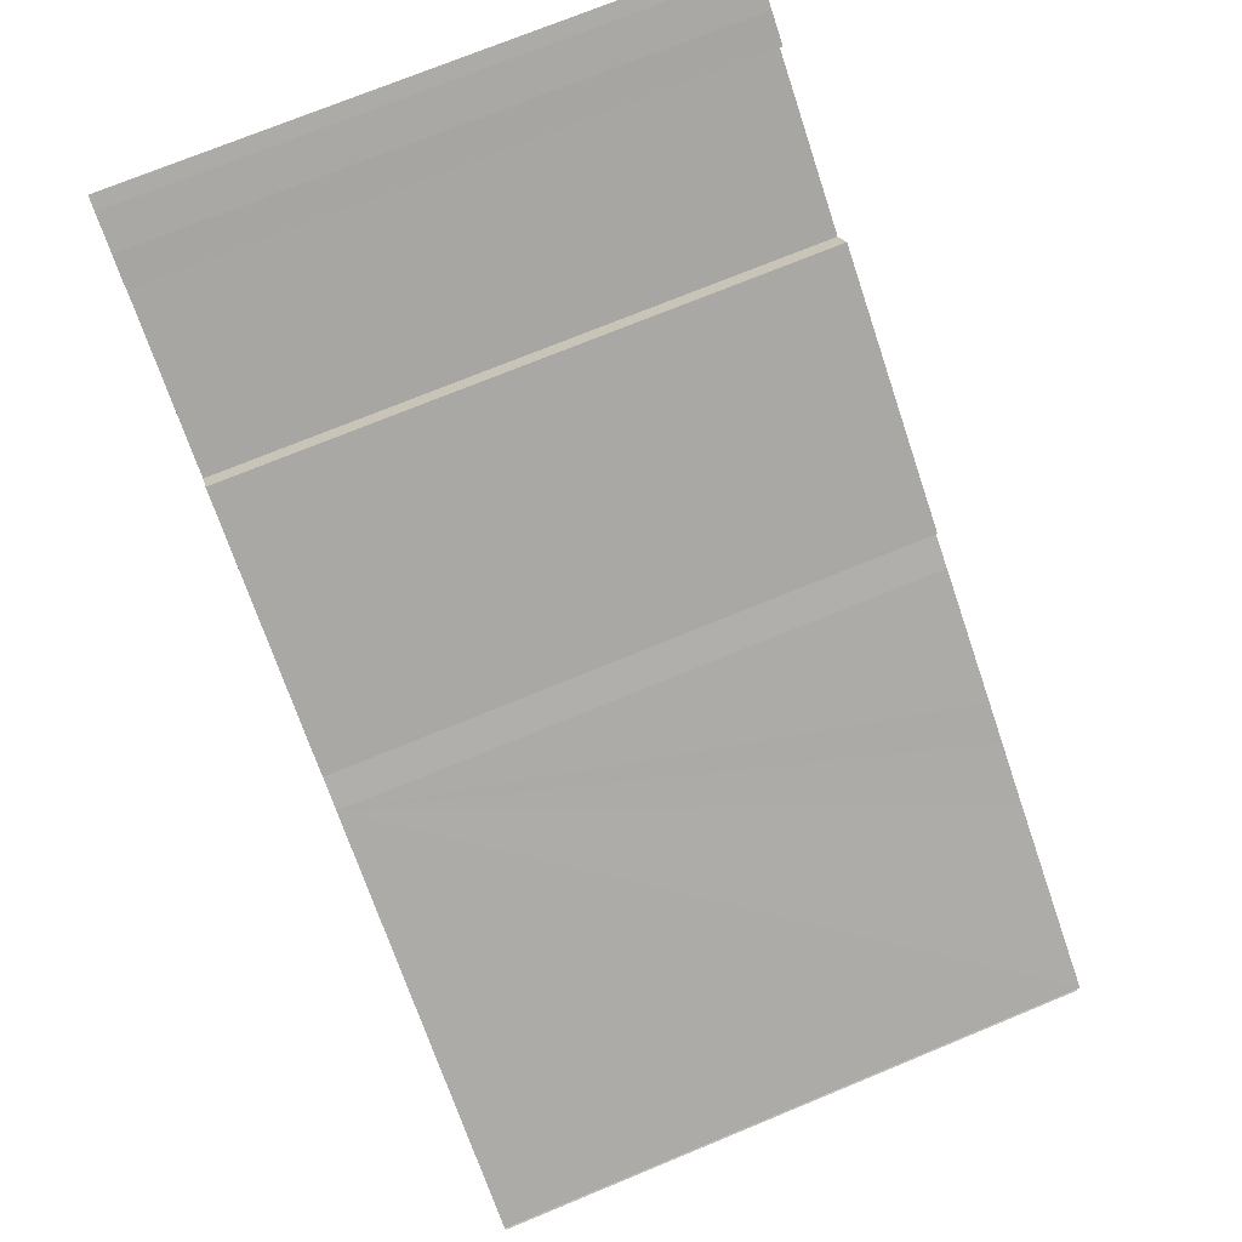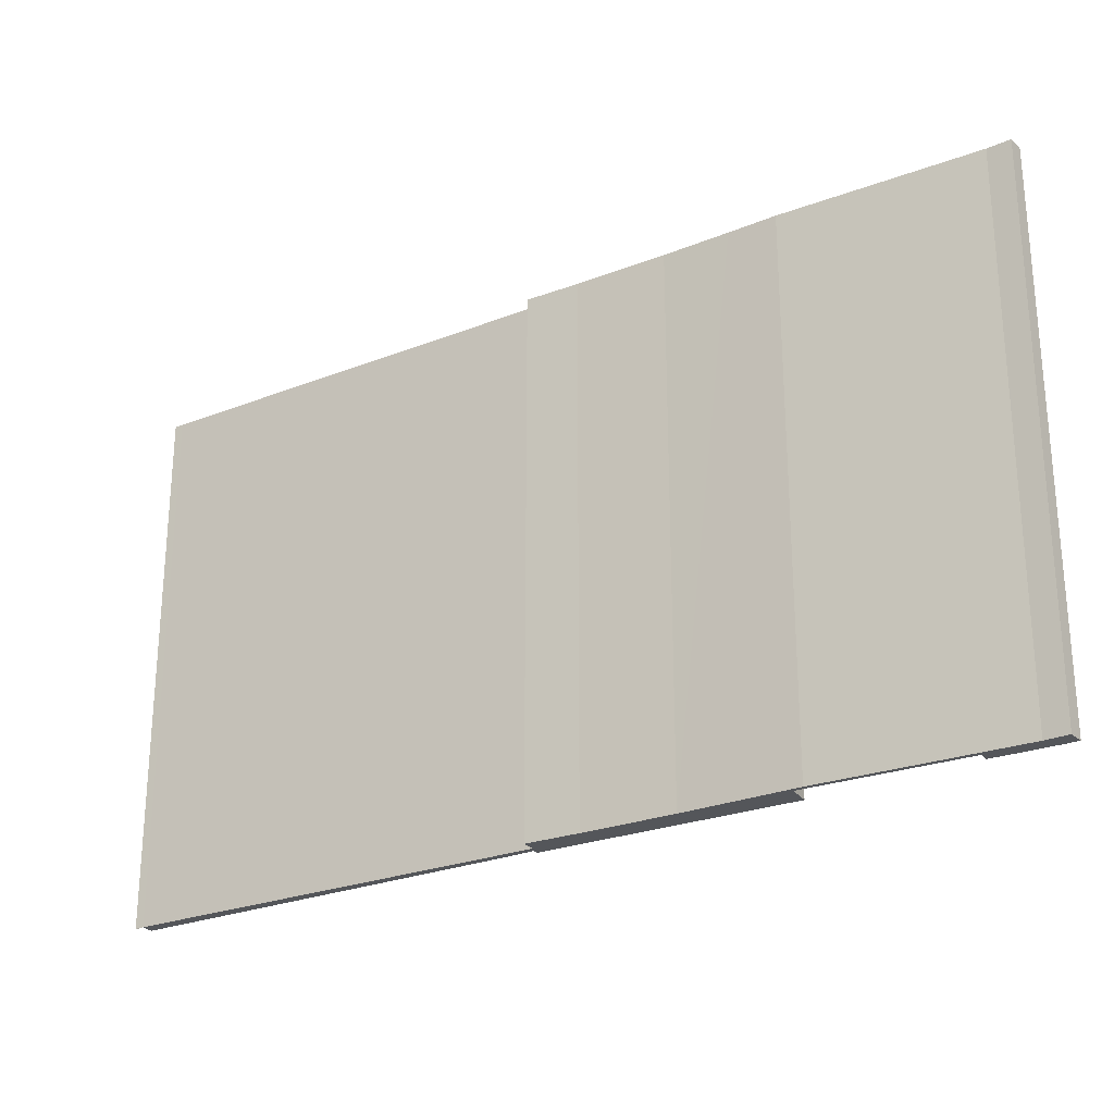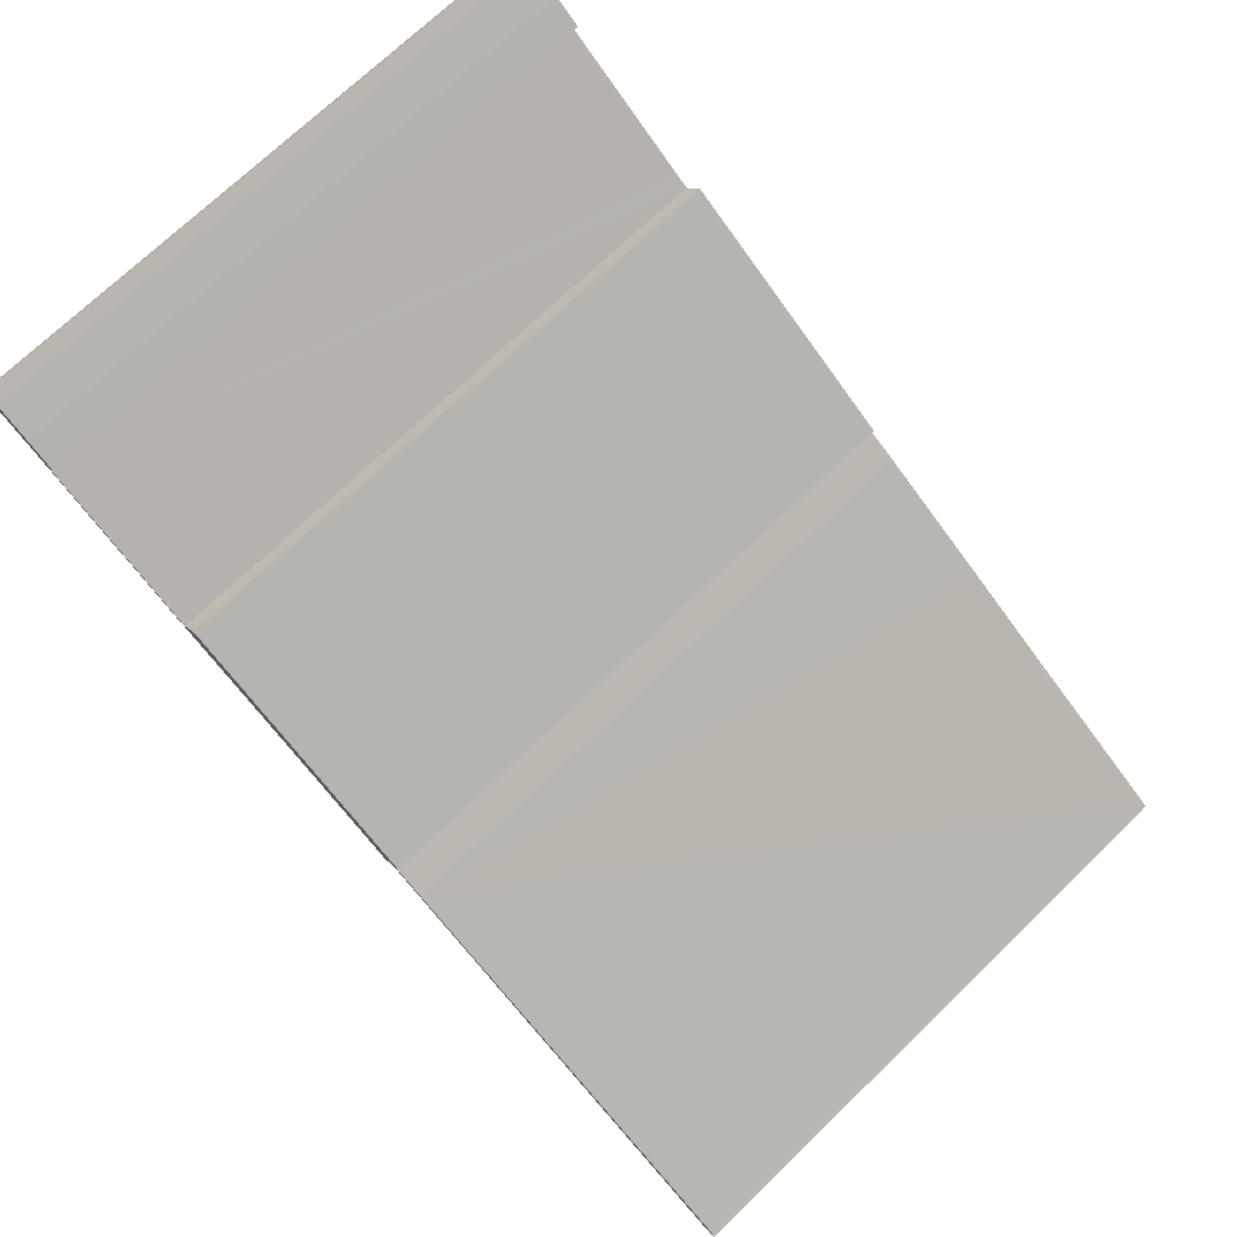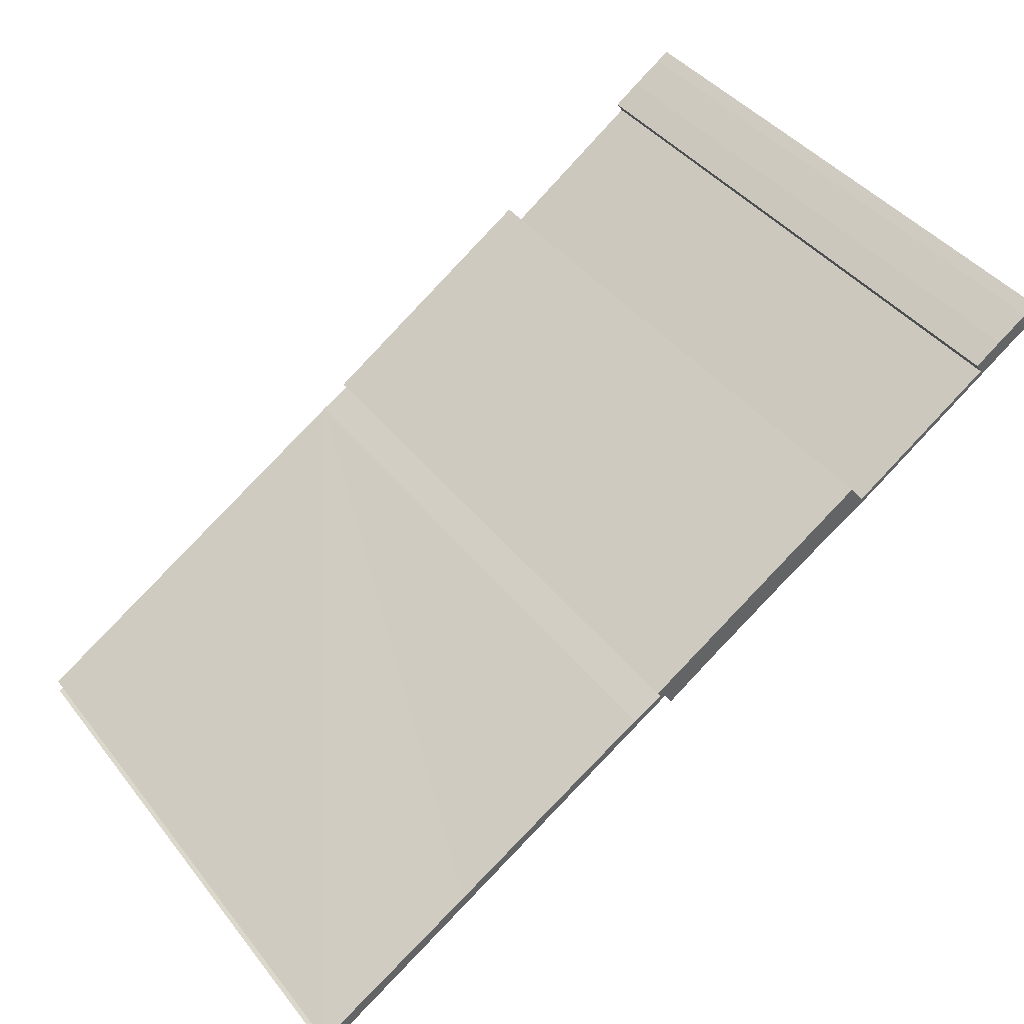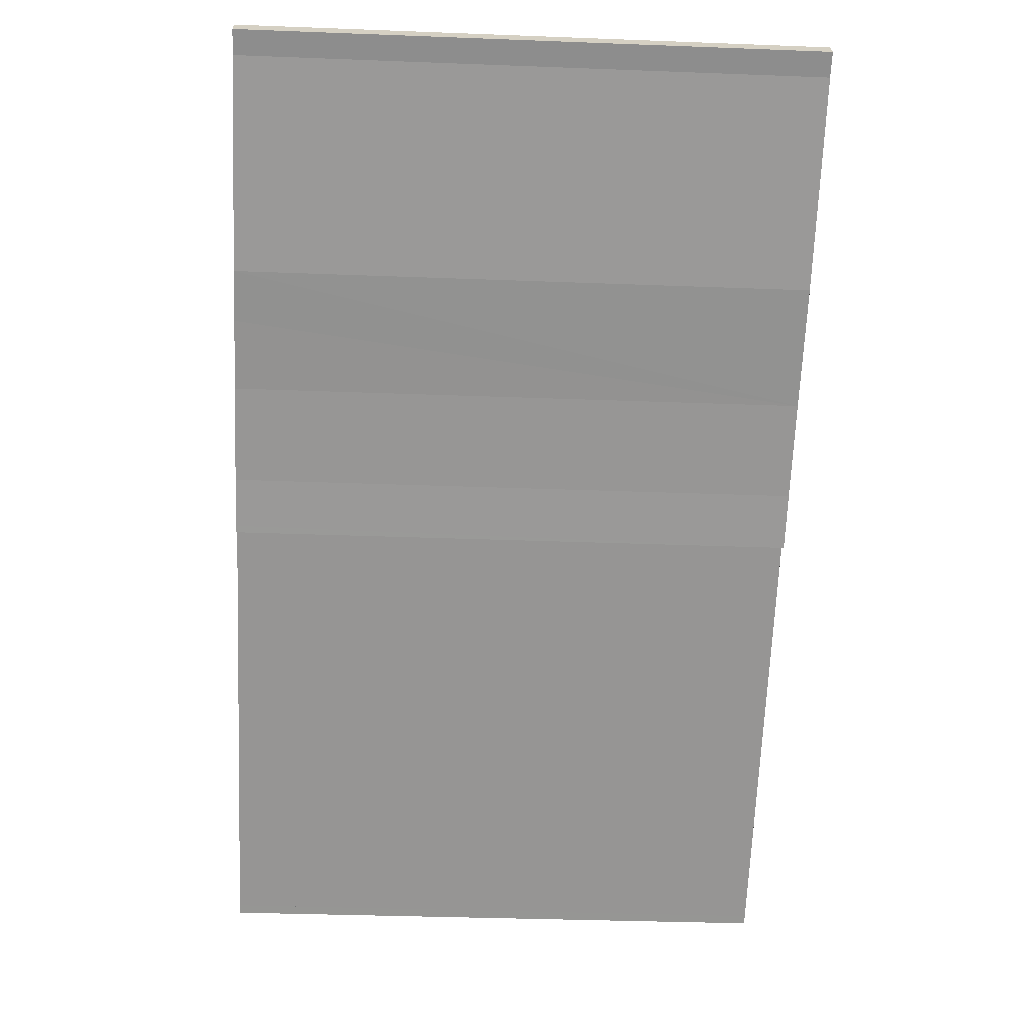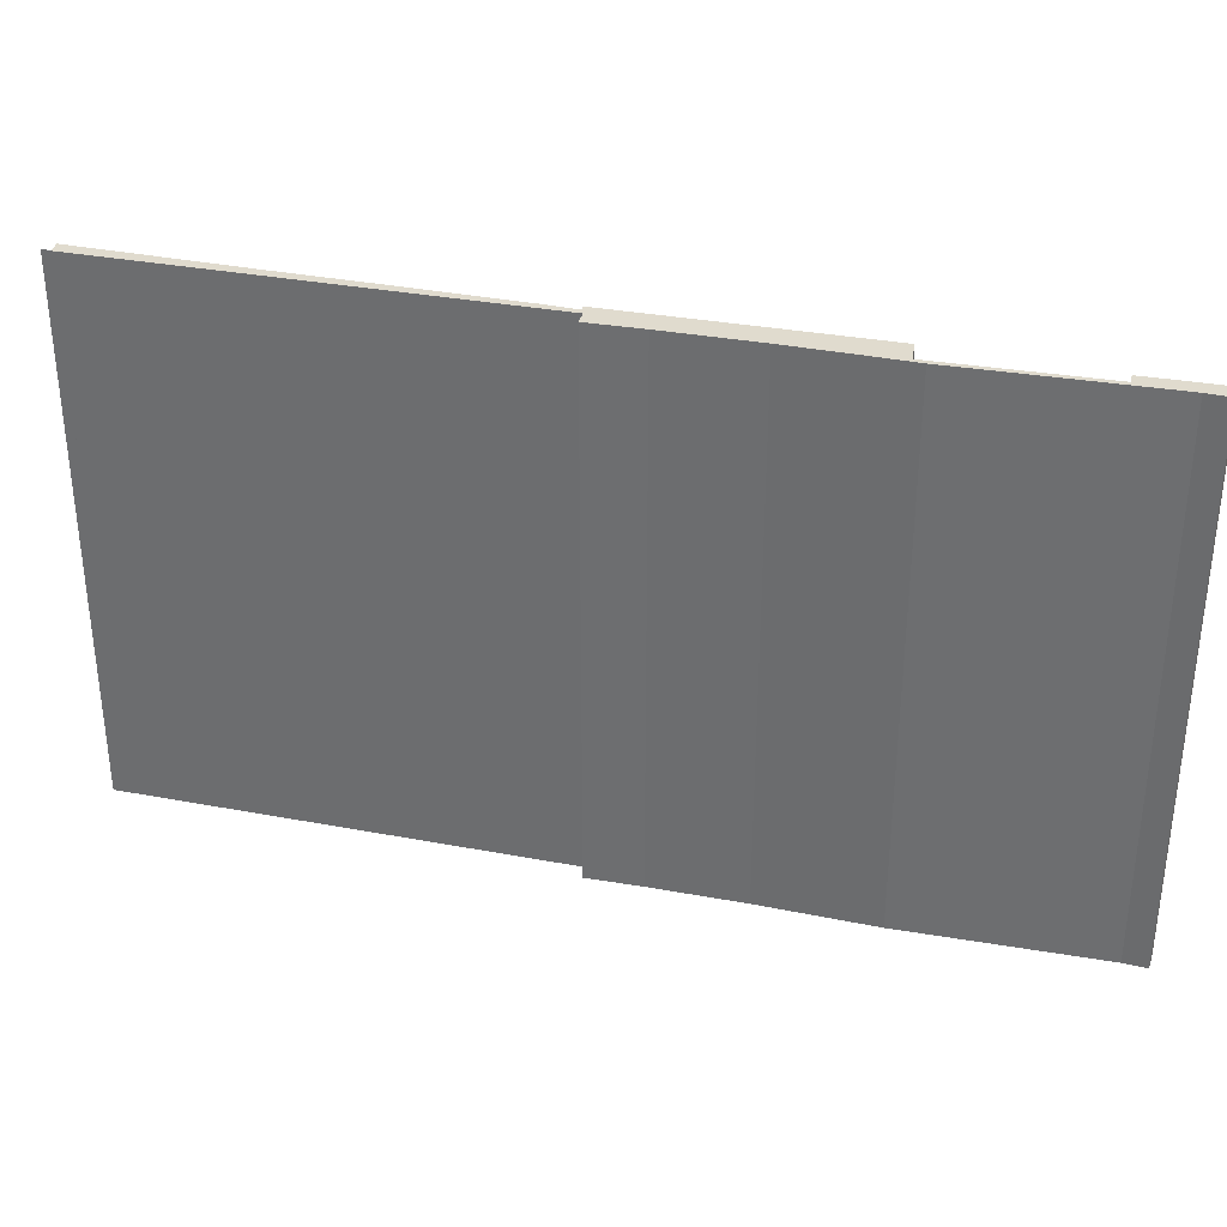
<metadata>
{"format":"obj","ext":"obj","renderer":"f3d","projection":"perspective","resolution":1024,"background":"white","views":[{"elev":74.1,"azim":67.7,"up":"+Z"},{"elev":-25.5,"azim":-115.4,"up":"+Y"},{"elev":72.2,"azim":46.1,"up":"+Z"},{"elev":42.7,"azim":144.9,"up":"+Z"},{"elev":-35.1,"azim":-92.9,"up":"+Z"},{"elev":33.5,"azim":-133.2,"up":"+Y"}]}
</metadata>
<code>
v  2.171 16.38 -0.822
v  1.992 16.38 -1.09
v  1.438 16.38 -0.324
v  0.581 16.38 0.235
v  0.064 16.38 0.116
v  0.244 16.38 0.443
v  0 16.38 1.003e-15
v  0.619 16.38 -0.349
v  3.745 16.38 -2.444
v  3.022 16.38 -1.781
v  5.67 16.38 -3.56
v  5.635 16.38 -3.711
v  5.991 16.38 -3.775
v  6.907 16.38 -4.469
v  6.114 16.38 -3.614
v  6.433 16.38 -3.194
v  8.383 16.38 -4.447
v  8.665 16.38 -5.536
v  10.99 16.38 -6.123
v  11.05 16.38 -7.063
v  12.93 16.38 -7.372
v  12.26 16.38 -7.873
v  12.66 16.38 -7.617
v  12.43 16.38 -7.988
v  12.84 16.38 -7.519
v  23.89 16.38 -14.72
v  13.7 16.38 -8.01
v  16.93 16.38 -9.99
v  17.91 16.38 -10.6
v  19.48 16.38 -11.57
v  24.14 16.38 -14.4
v  0.244 -2.713e-17 0.443
v  0.581 -1.439e-17 0.235
v  1.438 1.984e-17 -0.324
v  2.171 5.033e-17 -0.822
v  1.992 6.674e-17 -1.09
v  5.67 2.18e-16 -3.56
v  5.991 2.312e-16 -3.775
v  3.022 1.091e-16 -1.781
v  6.433 1.956e-16 -3.194
v  8.383 2.723e-16 -4.447
v  12.93 4.514e-16 -7.372
v  10.99 3.749e-16 -6.123
v  12.84 4.604e-16 -7.519
v  13.7 4.905e-16 -8.01
v  24.14 8.816e-16 -14.4
v  16.93 6.117e-16 -9.99
v  17.91 6.492e-16 -10.6
v  19.48 7.084e-16 -11.57
v  23.89 9.012e-16 -14.72
v  12.66 4.664e-16 -7.617
v  12.43 4.891e-16 -7.988
v  11.05 4.325e-16 -7.063
v  12.26 4.821e-16 -7.873
v  8.665 3.39e-16 -5.536
v  5.635 2.272e-16 -3.711
v  6.907 2.736e-16 -4.469
v  0.619 2.137e-17 -0.349
v  3.745 1.497e-16 -2.444
v  0 0 0
v  0.064 -7.103e-18 0.116
v  6.114 2.213e-16 -3.614
v  24.12 9.103e-16 -14.87
v  24.12 16.38 -14.87
v  24.15 16.38 -14.81
v  24.15 9.072e-16 -14.81
g defaultobject
f 1 2 3
f 4 5 6
f 5 4 7
f 7 4 8
f 8 4 3
f 8 3 2
f 8 2 9
f 9 2 10
f 9 10 11
f 9 11 12
f 12 11 13
f 12 13 14
f 14 13 15
f 14 15 16
f 14 16 17
f 14 17 18
f 18 17 19
f 18 19 20
f 20 19 21
f 20 21 22
f 22 21 23
f 22 23 24
f 23 21 25
f 25 26 23
f 26 25 27
f 26 27 28
f 26 28 29
f 26 29 30
f 26 30 31
f 32 4 6
f 4 32 33
f 33 3 4
f 3 33 34
f 34 1 3
f 1 34 35
f 36 10 2
f 10 36 11
f 11 36 13
f 13 36 37
f 13 37 38
f 37 36 39
f 40 17 16
f 17 40 19
f 19 40 21
f 21 40 41
f 21 41 42
f 42 41 43
f 44 27 25
f 27 44 45
f 45 28 27
f 28 45 29
f 29 45 30
f 30 45 31
f 31 45 46
f 46 45 47
f 46 47 48
f 46 48 49
f 46 26 31
f 26 46 50
f 51 24 23
f 24 51 52
f 35 2 1
f 2 35 36
f 42 25 21
f 25 42 44
f 50 23 26
f 23 50 51
f 52 22 24
f 22 52 20
f 20 52 53
f 53 52 54
f 53 18 20
f 18 53 55
f 55 14 18
f 14 55 12
f 12 55 56
f 56 55 57
f 56 9 12
f 9 56 8
f 8 56 58
f 58 56 59
f 58 7 8
f 7 58 60
f 60 5 7
f 5 60 6
f 6 60 32
f 32 60 61
f 38 15 13
f 15 38 16
f 16 38 40
f 40 38 62
f 50 44 51
f 44 50 45
f 45 50 47
f 47 50 48
f 48 50 49
f 49 50 46
f 61 33 32
f 33 61 60
f 33 60 58
f 33 58 34
f 34 58 36
f 36 58 59
f 36 59 39
f 39 59 37
f 37 59 56
f 37 56 38
f 38 56 57
f 38 57 62
f 62 57 40
f 40 57 41
f 41 57 55
f 41 55 43
f 43 55 53
f 43 53 42
f 42 53 54
f 42 54 51
f 51 54 52
f 42 51 44
f 35 34 36
f 63 26 64
f 26 63 50
f 50 65 26
f 65 50 66
f 66 64 65
f 64 66 63

</code>
